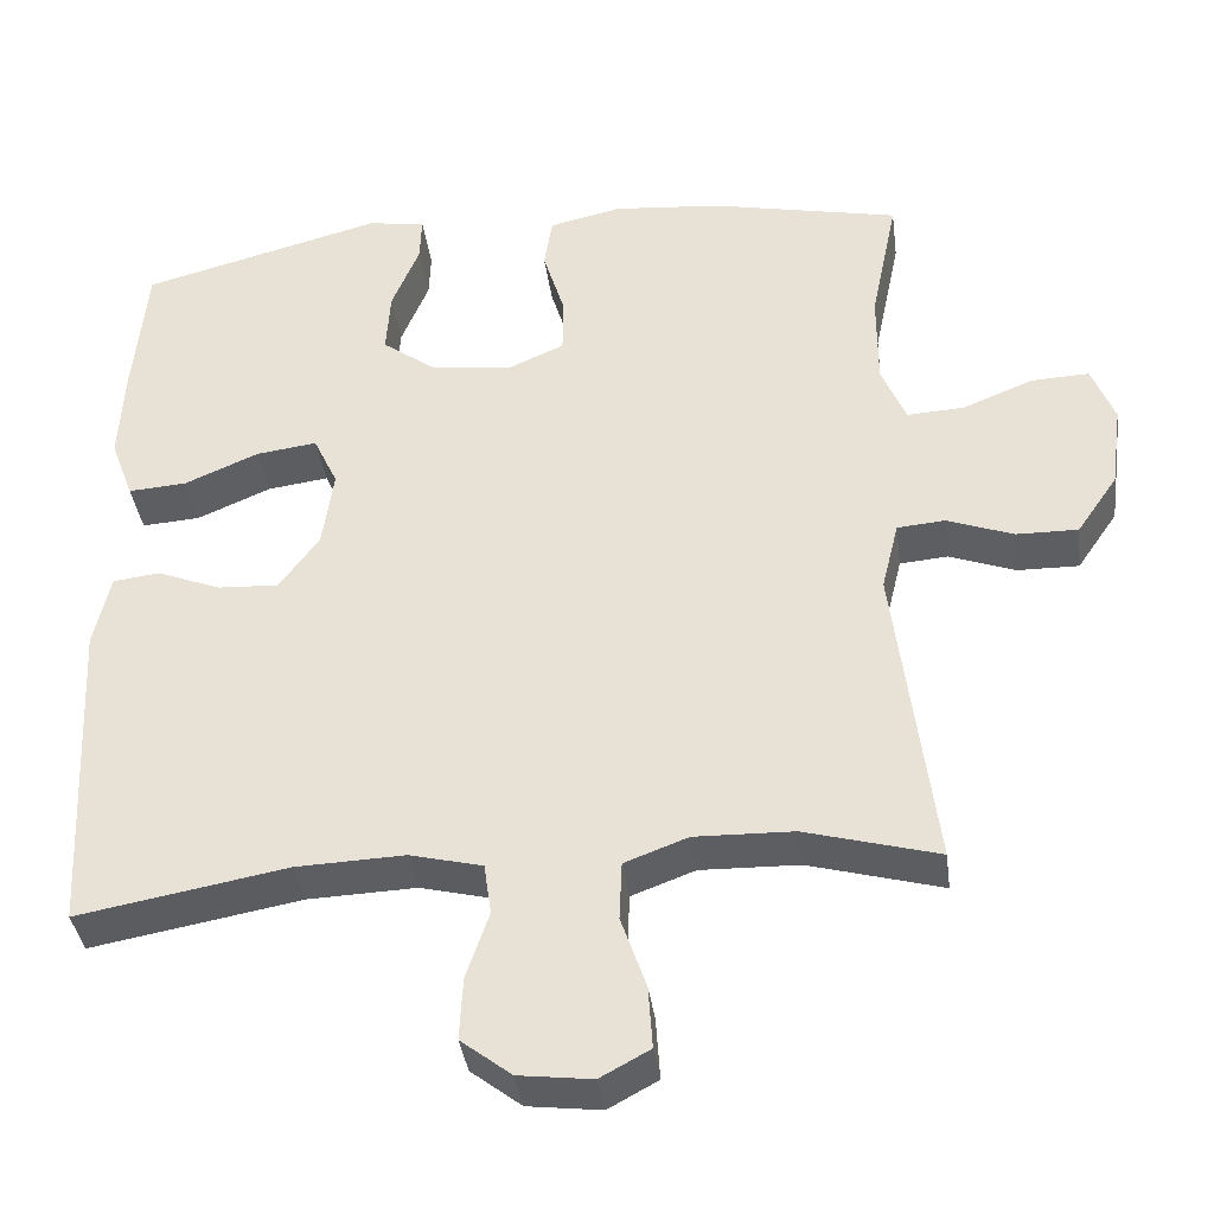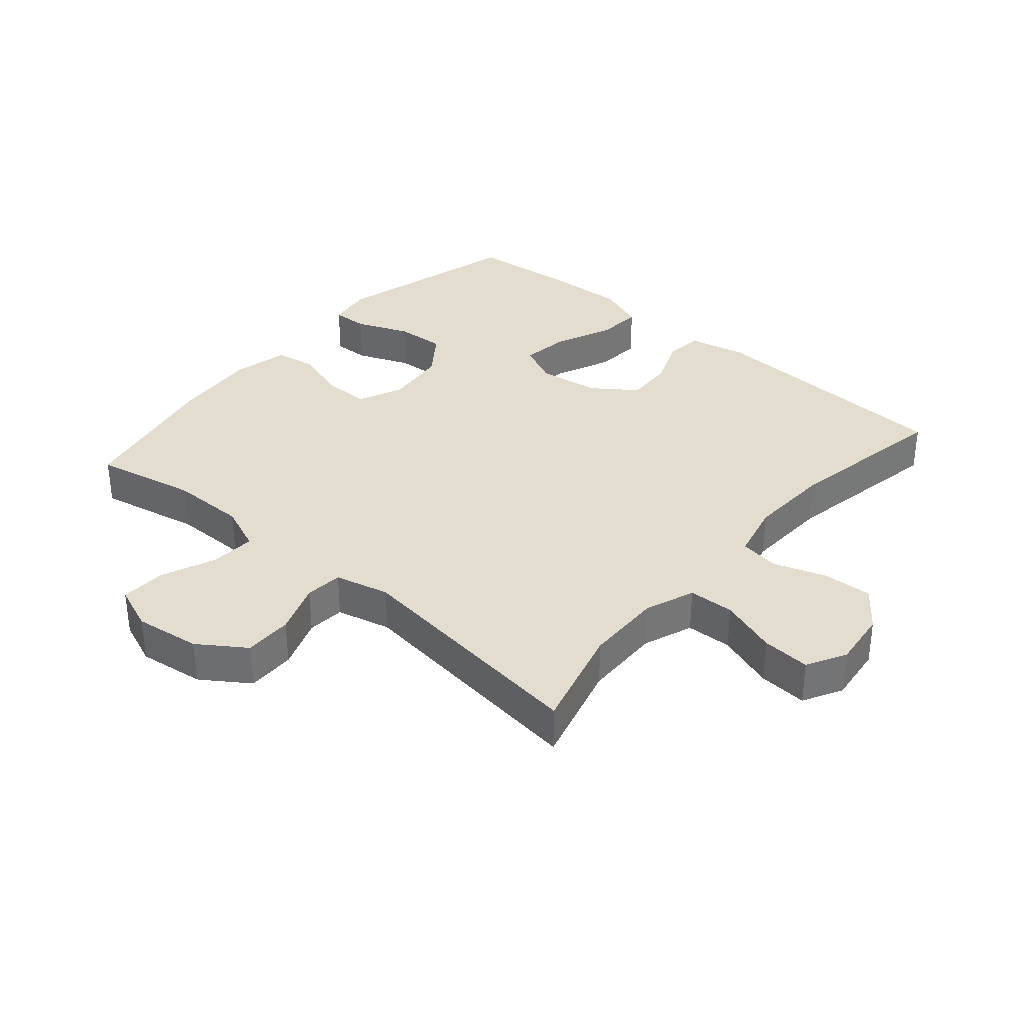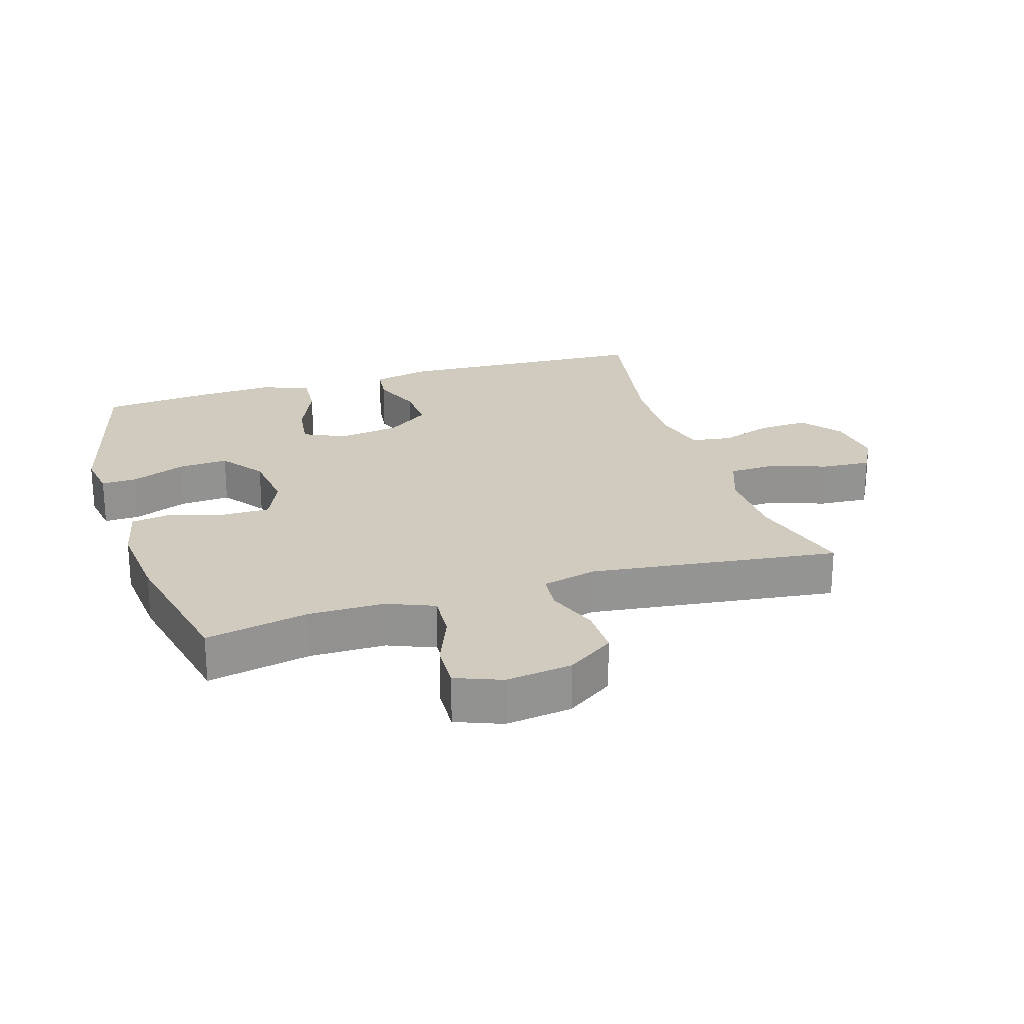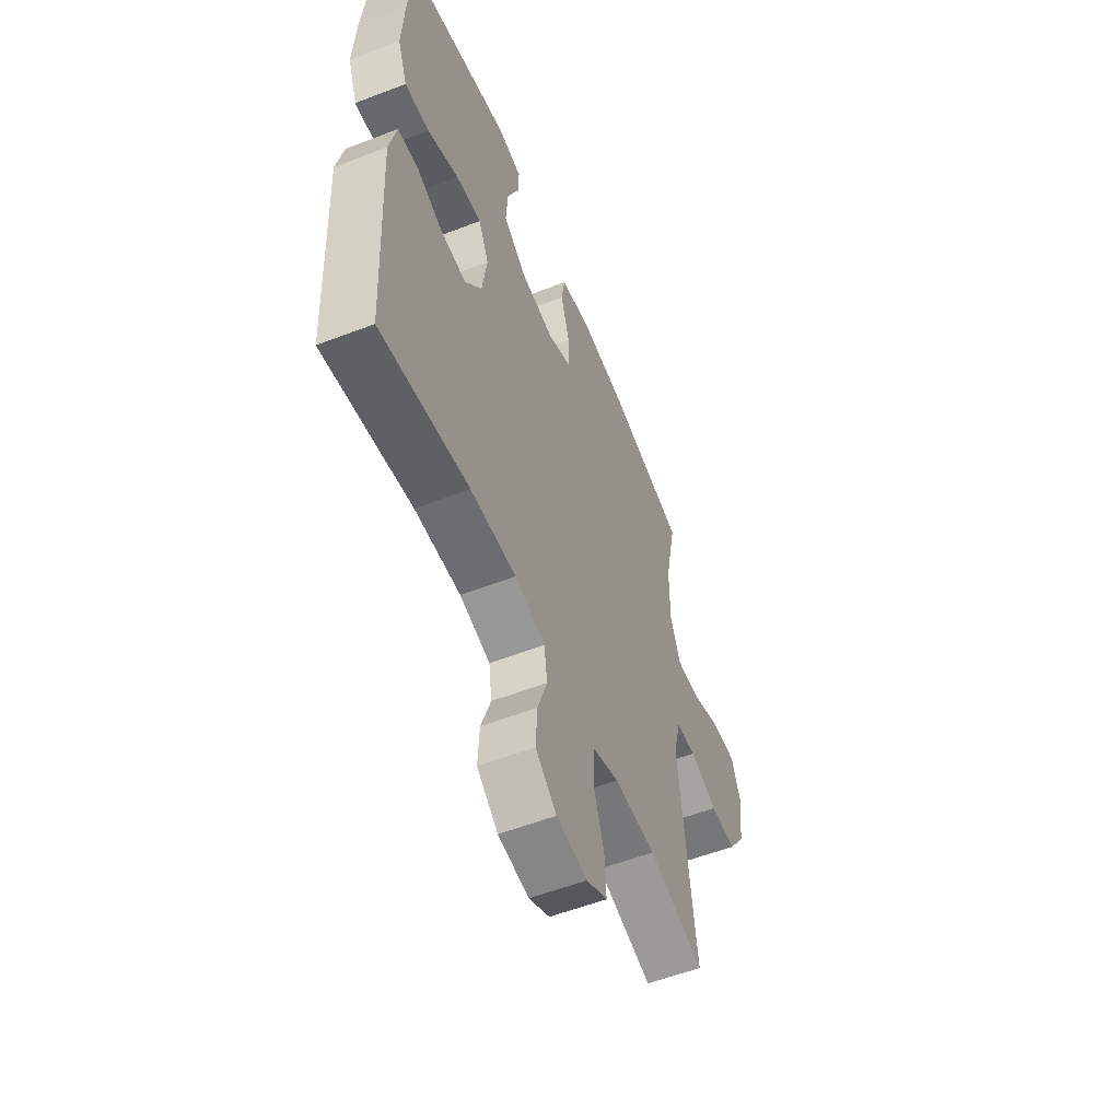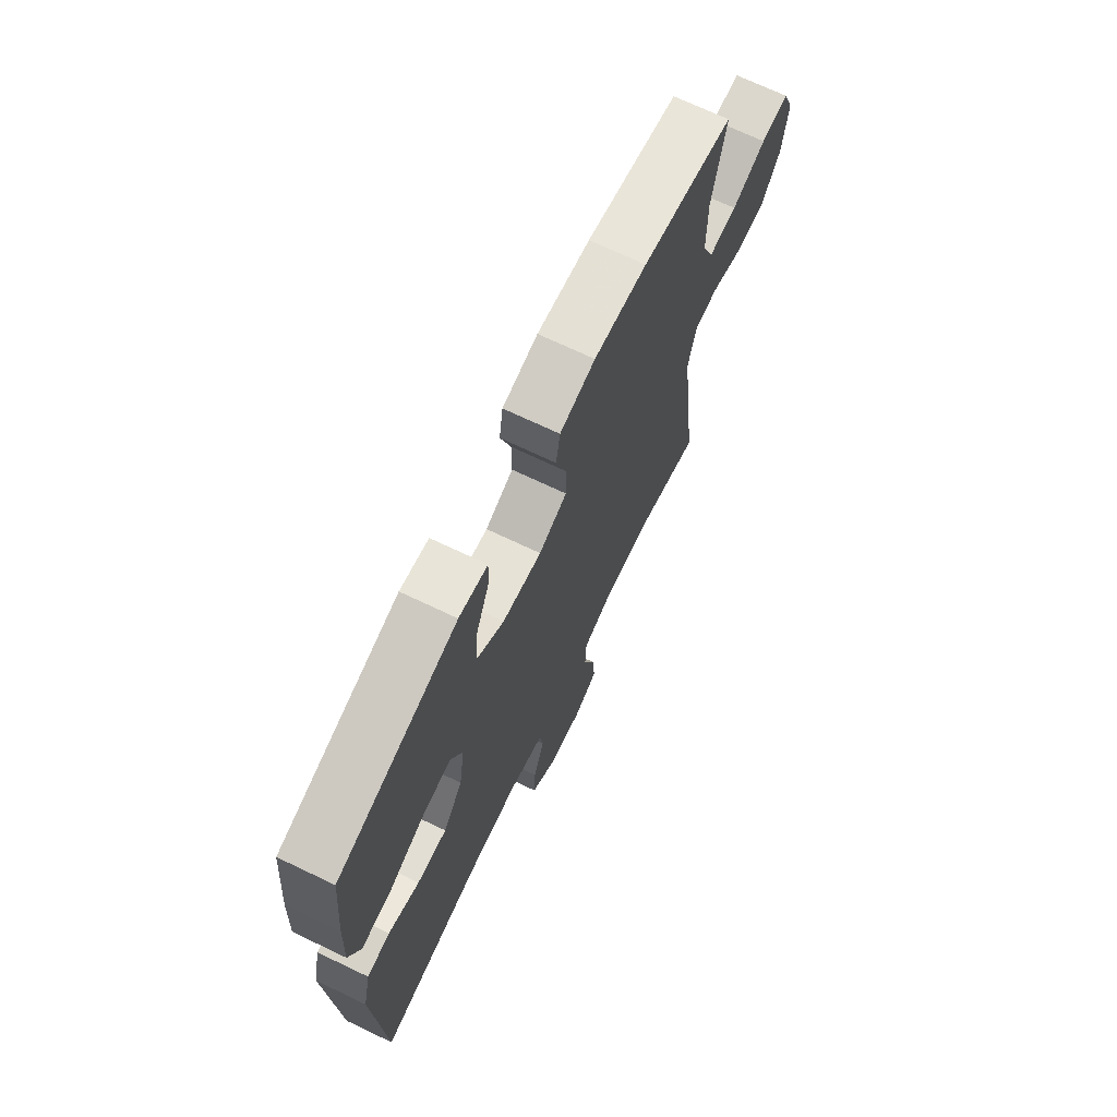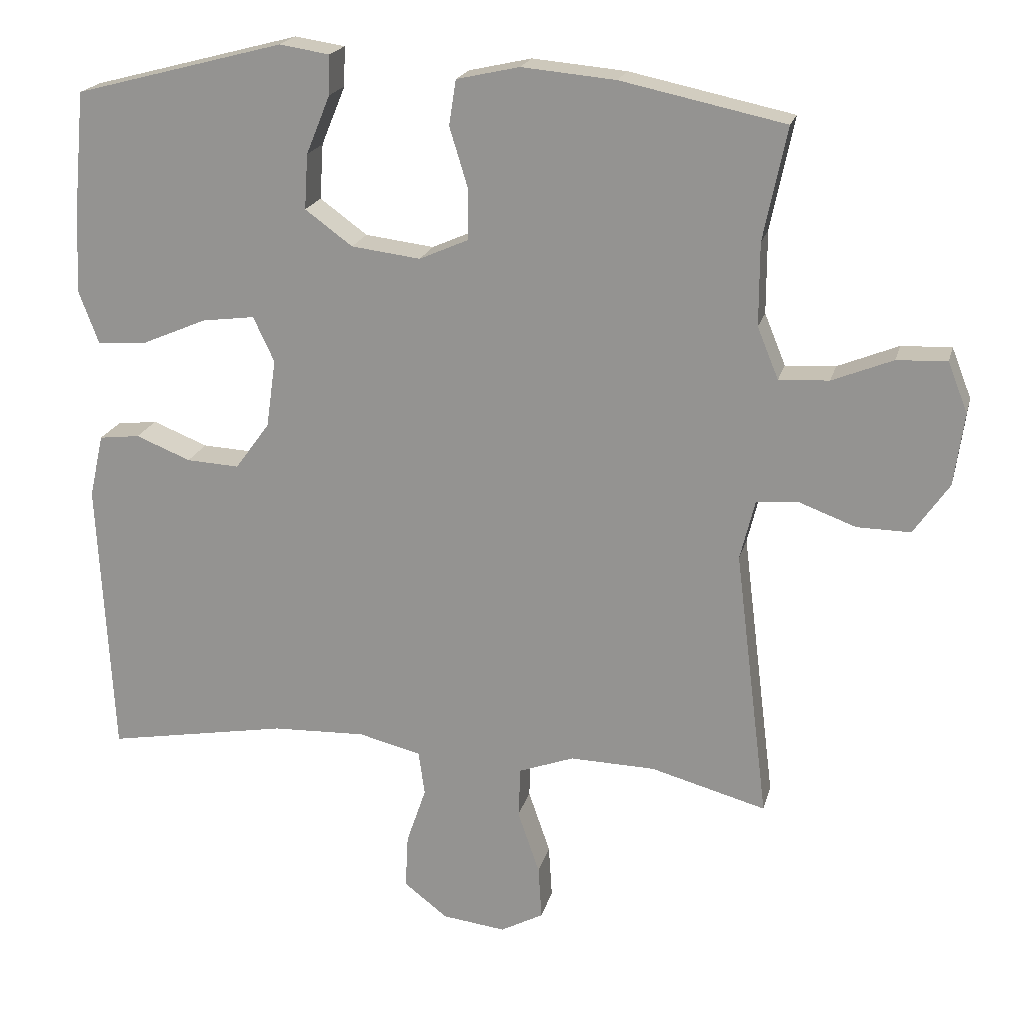
<metadata>
{"format":"obj","ext":"obj","renderer":"f3d","projection":"perspective","resolution":1024,"background":"white","views":[{"elev":-37.8,"azim":7.5,"up":"+Z"},{"elev":34.8,"azim":130.8,"up":"+Y"},{"elev":23.4,"azim":72.7,"up":"+Y"},{"elev":-56.0,"azim":-68.0,"up":"+Z"},{"elev":70.5,"azim":-64.5,"up":"+Z"},{"elev":20.0,"azim":13.7,"up":"+Z"}]}
</metadata>
<code>
v 0.5 0.07 0.5
v 0.467 0.07 0.34
v 0.467 0.07 0.223
v 0.497 0.07 0.15
v 0.568 0.07 0.154
v 0.654 0.07 0.189
v 0.725 0.07 0.192
v 0.753 0.07 0.121
v 0.739 0.07 0.018
v 0.689 0.07 -0.055
v 0.613 0.07 -0.054
v 0.532 0.07 -0.024
v 0.473 0.07 -0.029
v 0.452 0.07 -0.114
v 0.5 0.07 -0.5
v 0.336 0.07 -0.455
v 0.215 0.07 -0.452
v 0.137 0.07 -0.481
v 0.134 0.07 -0.553
v 0.165 0.07 -0.643
v 0.17 0.07 -0.719
v 0.109 0.07 -0.752
v 0.019 0.07 -0.741
v -0.043 0.07 -0.693
v -0.039 0.07 -0.616
v -0.011 0.07 -0.534
v -0.02 0.07 -0.471
v -0.109 0.07 -0.449
v -0.242 0.07 -0.454
v -0.5 0.07 -0.5
v -0.52 0.07 -0.101
v -0.5 0.07 -0.011
v -0.442 0.07 -0.004
v -0.364 0.07 -0.035
v -0.289 0.07 -0.039
v -0.24 0.07 0.028
v -0.226 0.07 0.125
v -0.256 0.07 0.189
v -0.331 0.07 0.179
v -0.422 0.07 0.14
v -0.494 0.07 0.135
v -0.522 0.07 0.21
v -0.516 0.07 0.331
v -0.5 0.07 0.5
v -0.203 0.07 0.578
v -0.132 0.07 0.567
v -0.134 0.07 0.511
v -0.168 0.07 0.428
v -0.173 0.07 0.35
v -0.106 0.07 0.301
v -0.008 0.07 0.289
v 0.062 0.07 0.32
v 0.062 0.07 0.392
v 0.036 0.07 0.477
v 0.046 0.07 0.541
v 0.135 0.07 0.561
v 0.268 0.07 0.549
v 0.5 0 0.5
v 0.467 0 0.34
v 0.467 0 0.223
v 0.497 0 0.15
v 0.568 0 0.154
v 0.654 0 0.189
v 0.725 0 0.192
v 0.753 0 0.121
v 0.739 0 0.018
v 0.689 0 -0.055
v 0.613 0 -0.054
v 0.532 0 -0.024
v 0.473 0 -0.029
v 0.452 0 -0.114
v 0.5 0 -0.5
v 0.336 0 -0.455
v 0.215 0 -0.452
v 0.137 0 -0.481
v 0.134 0 -0.553
v 0.165 0 -0.643
v 0.17 0 -0.719
v 0.109 0 -0.752
v 0.019 0 -0.741
v -0.043 0 -0.693
v -0.039 0 -0.616
v -0.011 0 -0.534
v -0.02 0 -0.471
v -0.109 0 -0.449
v -0.242 0 -0.454
v -0.5 0 -0.5
v -0.52 0 -0.101
v -0.5 0 -0.011
v -0.442 0 -0.004
v -0.364 0 -0.035
v -0.289 0 -0.039
v -0.24 0 0.028
v -0.226 0 0.125
v -0.256 0 0.189
v -0.331 0 0.179
v -0.422 0 0.14
v -0.494 0 0.135
v -0.522 0 0.21
v -0.516 0 0.331
v -0.5 0 0.5
v -0.203 0 0.578
v -0.132 0 0.567
v -0.134 0 0.511
v -0.168 0 0.428
v -0.173 0 0.35
v -0.106 0 0.301
v -0.008 0 0.289
v 0.062 0 0.32
v 0.062 0 0.392
v 0.036 0 0.477
v 0.046 0 0.541
v 0.135 0 0.561
v 0.268 0 0.549
f 57 1 2
f 56 57 2
f 55 56 2
f 54 55 2
f 53 54 2
f 52 53 2 3
f 51 52 3 4
f 50 51 4
f 46 47 48
f 45 46 48
f 44 45 48
f 43 44 48
f 42 43 48
f 41 42 48
f 40 41 48
f 39 40 48
f 38 39 48 49
f 37 38 49 50
f 32 33 34
f 31 32 34
f 30 31 34
f 29 30 34
f 28 29 34 35
f 27 28 35 36
f 24 25 26
f 23 24 26
f 22 23 26
f 21 22 26
f 20 21 26
f 19 20 26
f 18 19 26 27
f 37 50 4
f 36 37 4
f 27 36 4
f 18 27 4
f 17 18 4
f 10 11 12
f 9 10 12
f 8 9 12
f 7 8 12
f 6 7 12
f 5 6 12
f 5 12 13
f 4 5 13
f 4 13 14
f 17 4 14
f 16 17 14
f 14 15 16
f 59 58 114
f 59 114 113
f 59 113 112
f 59 112 111
f 59 111 110
f 60 59 110 109
f 61 60 109 108
f 61 108 107
f 105 104 103
f 105 103 102
f 105 102 101
f 105 101 100
f 105 100 99
f 105 99 98
f 105 98 97
f 105 97 96
f 106 105 96 95
f 107 106 95 94
f 91 90 89
f 91 89 88
f 91 88 87
f 91 87 86
f 92 91 86 85
f 93 92 85 84
f 83 82 81
f 83 81 80
f 83 80 79
f 83 79 78
f 83 78 77
f 83 77 76
f 84 83 76 75
f 61 107 94
f 61 94 93
f 61 93 84
f 61 84 75
f 61 75 74
f 69 68 67
f 69 67 66
f 69 66 65
f 69 65 64
f 69 64 63
f 69 63 62
f 70 69 62
f 70 62 61
f 71 70 61
f 71 61 74
f 71 74 73
f 73 72 71
f 1 58 59 2
f 2 59 60 3
f 3 60 61 4
f 4 61 62 5
f 5 62 63 6
f 6 63 64 7
f 7 64 65 8
f 8 65 66 9
f 9 66 67 10
f 10 67 68 11
f 11 68 69 12
f 12 69 70 13
f 13 70 71 14
f 14 71 72 15
f 15 72 73 16
f 16 73 74 17
f 17 74 75 18
f 18 75 76 19
f 19 76 77 20
f 20 77 78 21
f 21 78 79 22
f 22 79 80 23
f 23 80 81 24
f 24 81 82 25
f 25 82 83 26
f 26 83 84 27
f 27 84 85 28
f 28 85 86 29
f 29 86 87 30
f 30 87 88 31
f 31 88 89 32
f 32 89 90 33
f 33 90 91 34
f 34 91 92 35
f 35 92 93 36
f 36 93 94 37
f 37 94 95 38
f 38 95 96 39
f 39 96 97 40
f 40 97 98 41
f 41 98 99 42
f 42 99 100 43
f 43 100 101 44
f 44 101 102 45
f 45 102 103 46
f 46 103 104 47
f 47 104 105 48
f 48 105 106 49
f 49 106 107 50
f 50 107 108 51
f 51 108 109 52
f 52 109 110 53
f 53 110 111 54
f 54 111 112 55
f 55 112 113 56
f 56 113 114 57
f 57 114 58 1

</code>
